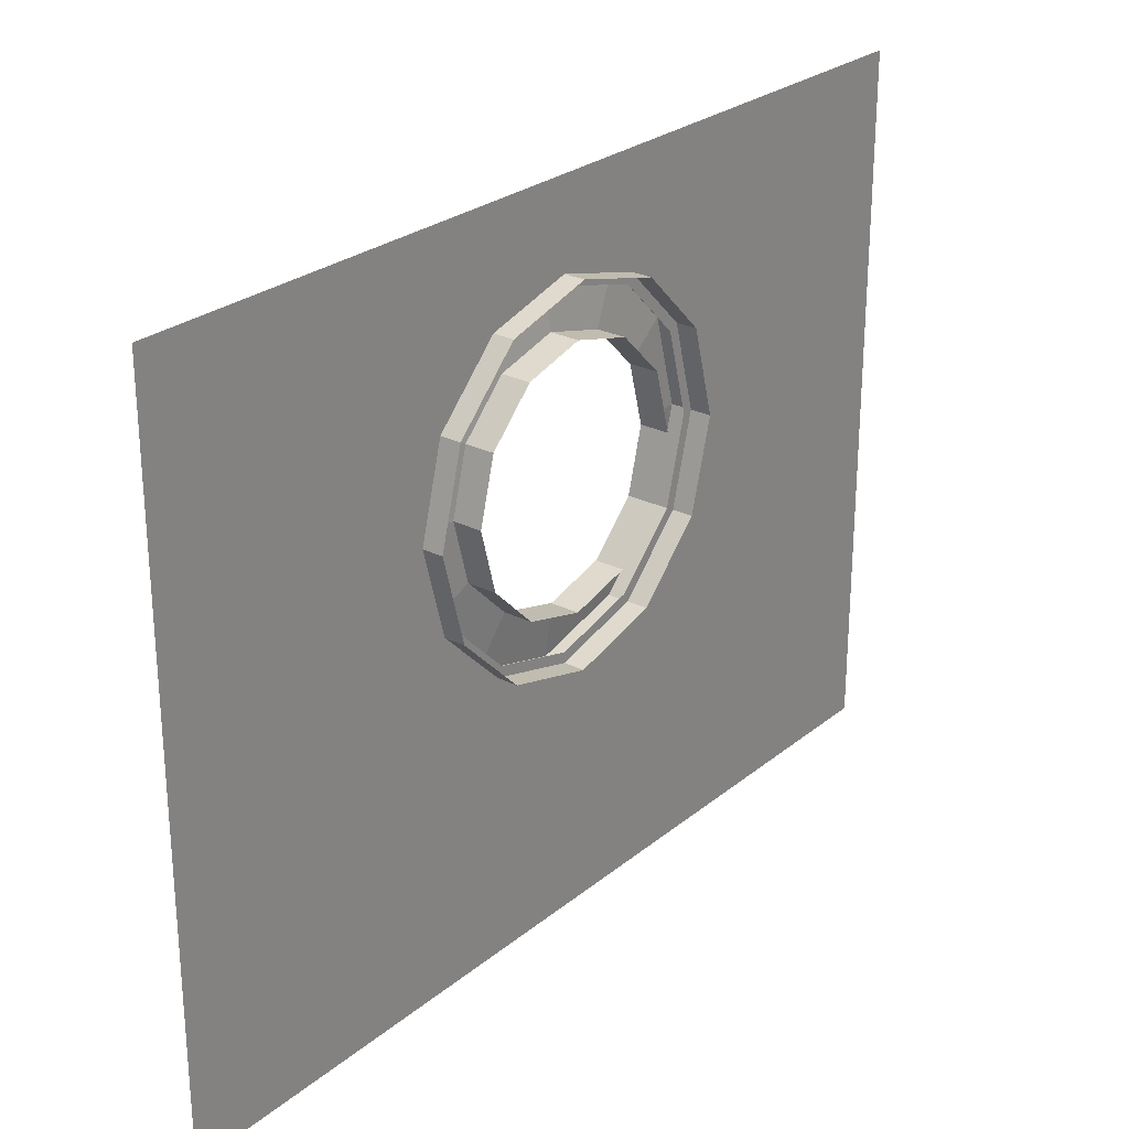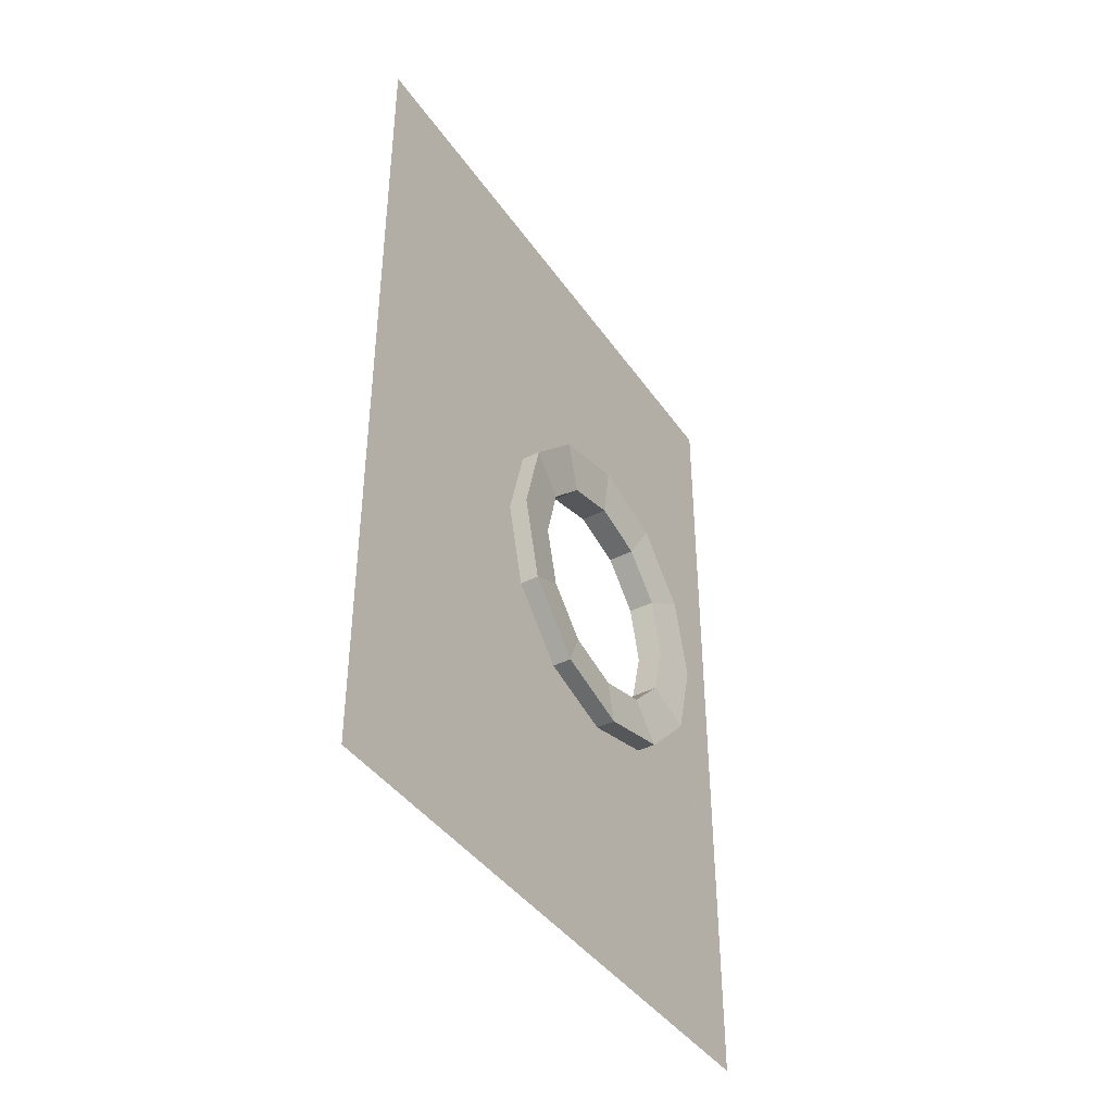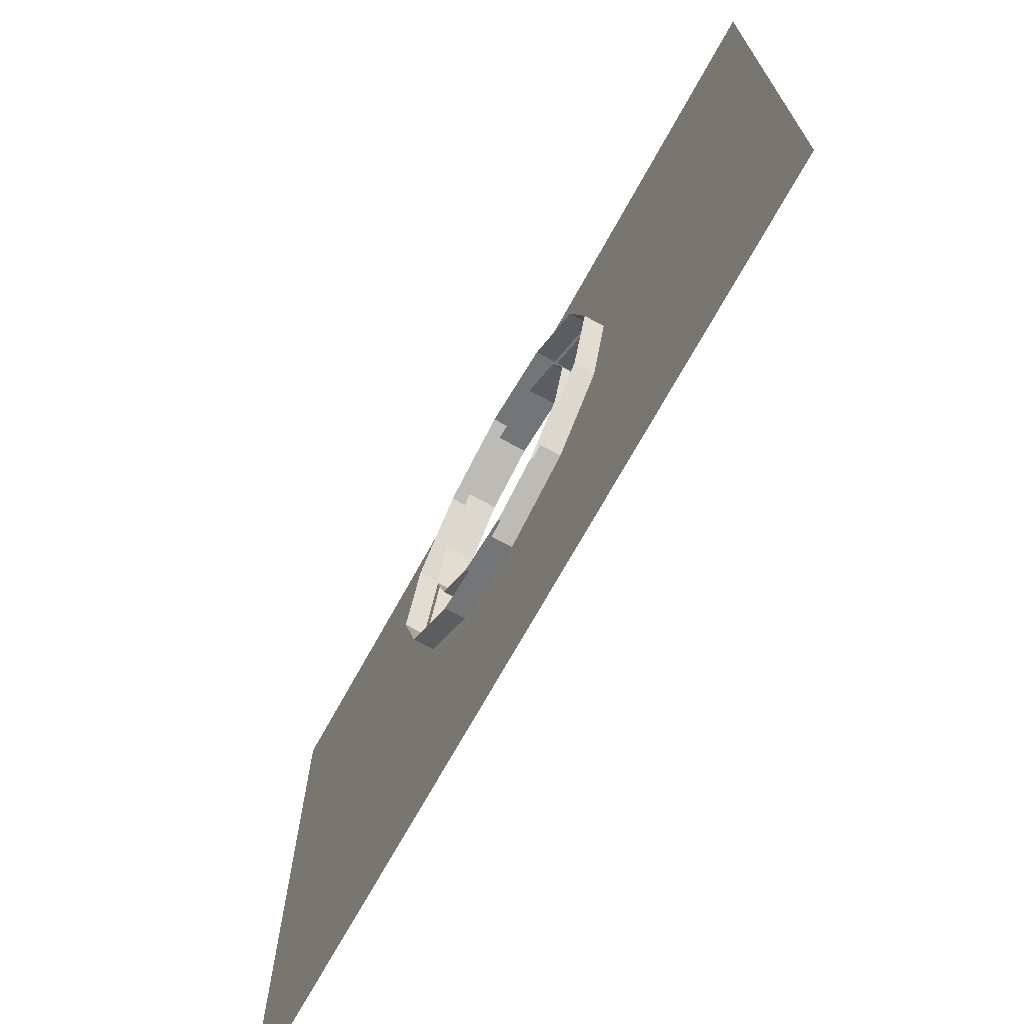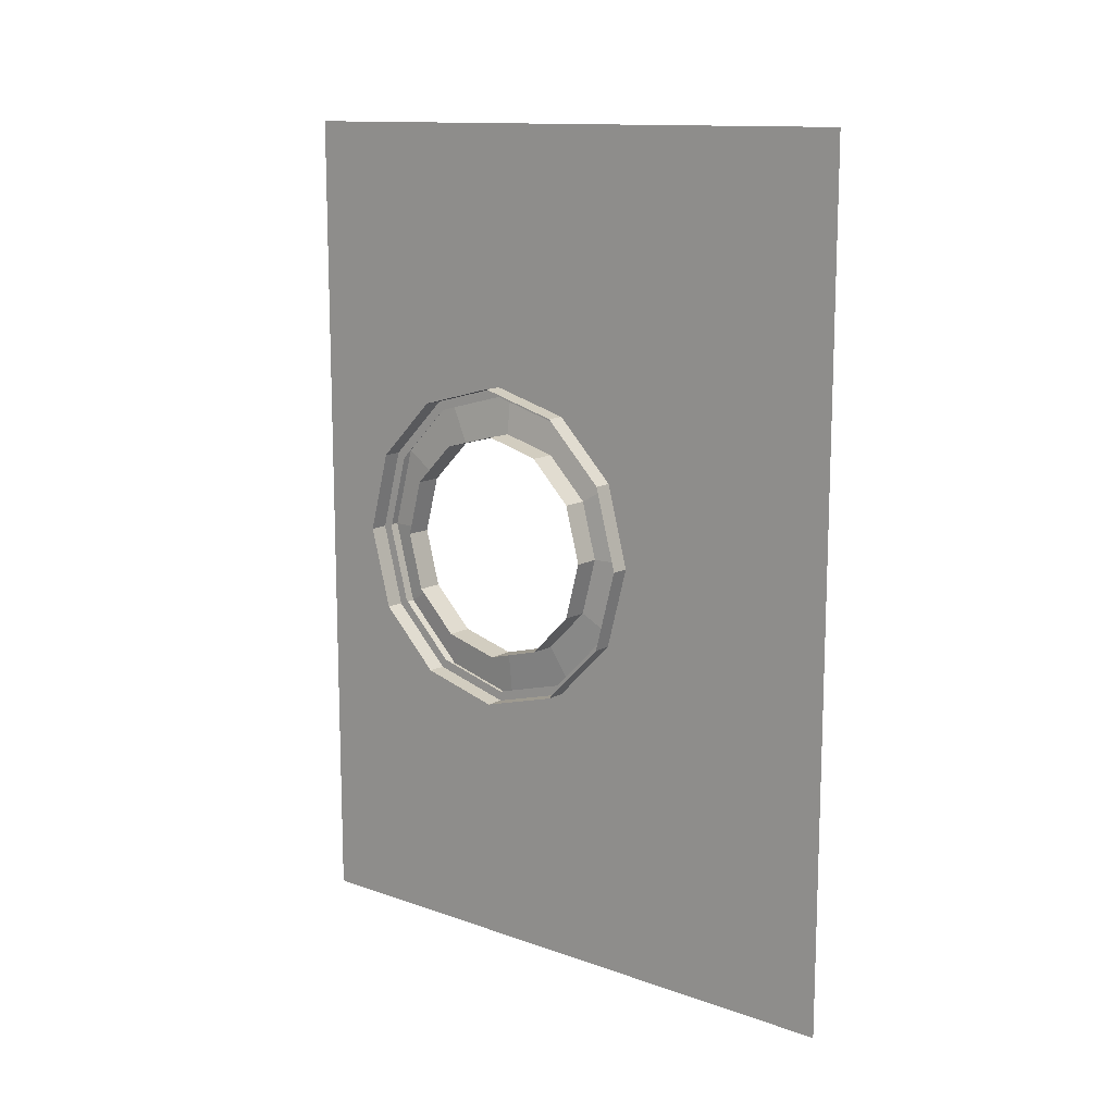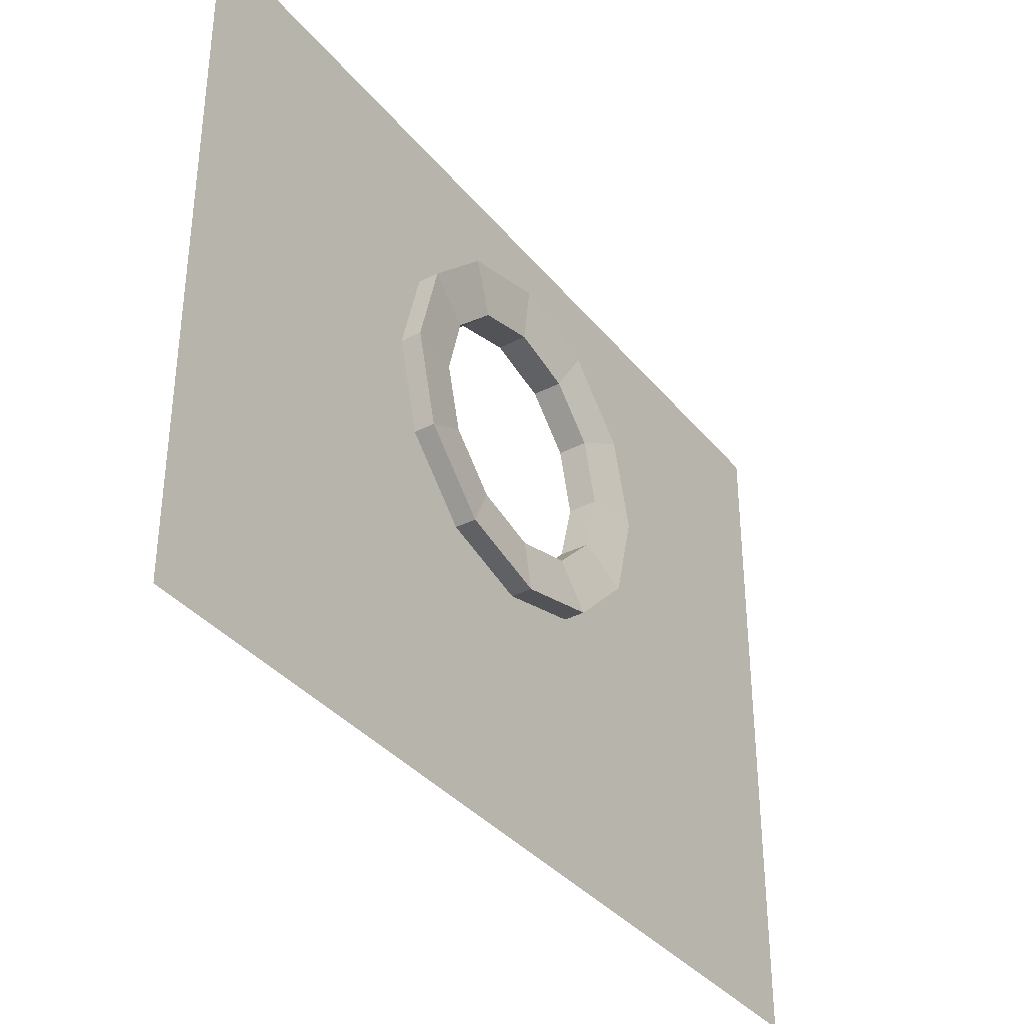
<metadata>
{"format":"obj","ext":"obj","renderer":"f3d","projection":"perspective","resolution":1024,"background":"white","views":[{"elev":26.3,"azim":-141.6,"up":"+Y"},{"elev":-41.0,"azim":31.5,"up":"+Z"},{"elev":-70.6,"azim":-28.9,"up":"+Y"},{"elev":12.8,"azim":-50.7,"up":"+Z"},{"elev":-36.1,"azim":33.8,"up":"+Y"}]}
</metadata>
<code>
o MUR_FENETRE_Plane.004
v 0 0 4
v 0 0 -4
v 0 5.94 4
v 0 5.94 -4
v -0 3.685 -1.457
v 0 2.964 -1.261
v 0 2.436 -0.7283
v 0 2.243 0
v 0 2.436 0.7283
v 0 2.964 1.261
v -0 3.685 1.457
v -0 4.406 1.261
v -0 4.933 0.7283
v -0 5.127 -0
v -0 4.933 -0.7283
v -0 4.406 -1.261
v 0.1248 3.685 -1.082
v 0.1248 3.149 -0.9368
v 0.1248 2.757 -0.5409
v 0.1248 2.614 0
v 0.1248 2.757 0.5409
v 0.1248 3.149 0.9368
v 0.1248 3.685 1.082
v 0.1248 4.22 0.9368
v 0.1248 4.612 0.5409
v 0.1248 4.755 -0
v 0.1248 4.612 -0.5409
v 0.1248 4.22 -0.9368
v -0.1786 5.012 0.7739
v -0.1786 4.451 1.341
v -0.1786 3.685 1.548
v -0.1786 2.918 -1.341
v -0.1786 5.217 -0
v -0.1786 2.918 1.341
v -0.1786 5.012 -0.7739
v -0.1786 2.357 0.7739
v -0.1786 4.451 -1.341
v -0.1786 3.685 -1.548
v -0.1786 2.357 -0.7739
v -0.1786 2.152 0
v -0.1248 3.685 -1.082
v -0.1248 3.149 -0.9368
v -0.1248 2.757 -0.5409
v -0.1248 2.614 0
v -0.1248 2.757 0.5409
v -0.1248 3.149 0.9368
v -0.1248 3.685 1.082
v -0.1248 4.22 0.9368
v -0.1248 4.612 0.5409
v -0.1248 4.755 -0
v -0.1248 4.612 -0.5409
v -0.1248 4.22 -0.9368
v 0.1786 4.451 -1.341
v 0.1786 5.012 -0.7739
v 0.1786 5.217 -0
v 0.1786 5.012 0.7739
v 0.1786 4.451 1.341
v 0.1786 3.685 1.548
v 0.1786 2.918 1.341
v 0.1786 2.357 0.7739
v 0.1786 2.152 0
v 0.1786 2.357 -0.7739
v 0.1786 2.918 -1.341
v 0.1786 3.685 -1.548
f 23 47 48 24
f 22 59 60 21
f 23 22 46 47
f 46 22 21 45
f 52 28 27 51
f 28 53 54 27
f 45 21 20 44
f 41 17 28 52
f 21 60 61 20
f 17 64 53 28
f 20 61 62 19
f 27 54 55 26
f 24 48 49 25
f 19 62 63 18
f 38 64 63 32
f 25 49 50 26
f 40 39 62 61
f 18 42 43 19
f 35 33 55 54
f 51 27 26 50
f 63 62 39 32
f 44 20 19 43
f 56 55 33 29
f 26 55 56 25
f 18 63 64 17
f 25 56 57 24
f 24 57 58 23
f 23 58 59 22
f 57 56 29 30
f 38 37 53 64
f 36 40 61 60
f 37 35 54 53
f 34 36 60 59
f 58 31 34 59
f 58 57 30 31
f 3 12 13
f 14 3 13
f 3 14 4
f 14 15 4
f 4 15 16
f 4 16 5
f 4 5 2
f 6 2 5
f 7 2 6
f 8 2 7
f 2 8 1
f 8 9 1
f 9 10 1
f 10 11 1
f 1 11 3
f 3 11 12
f 41 42 18 17

</code>
